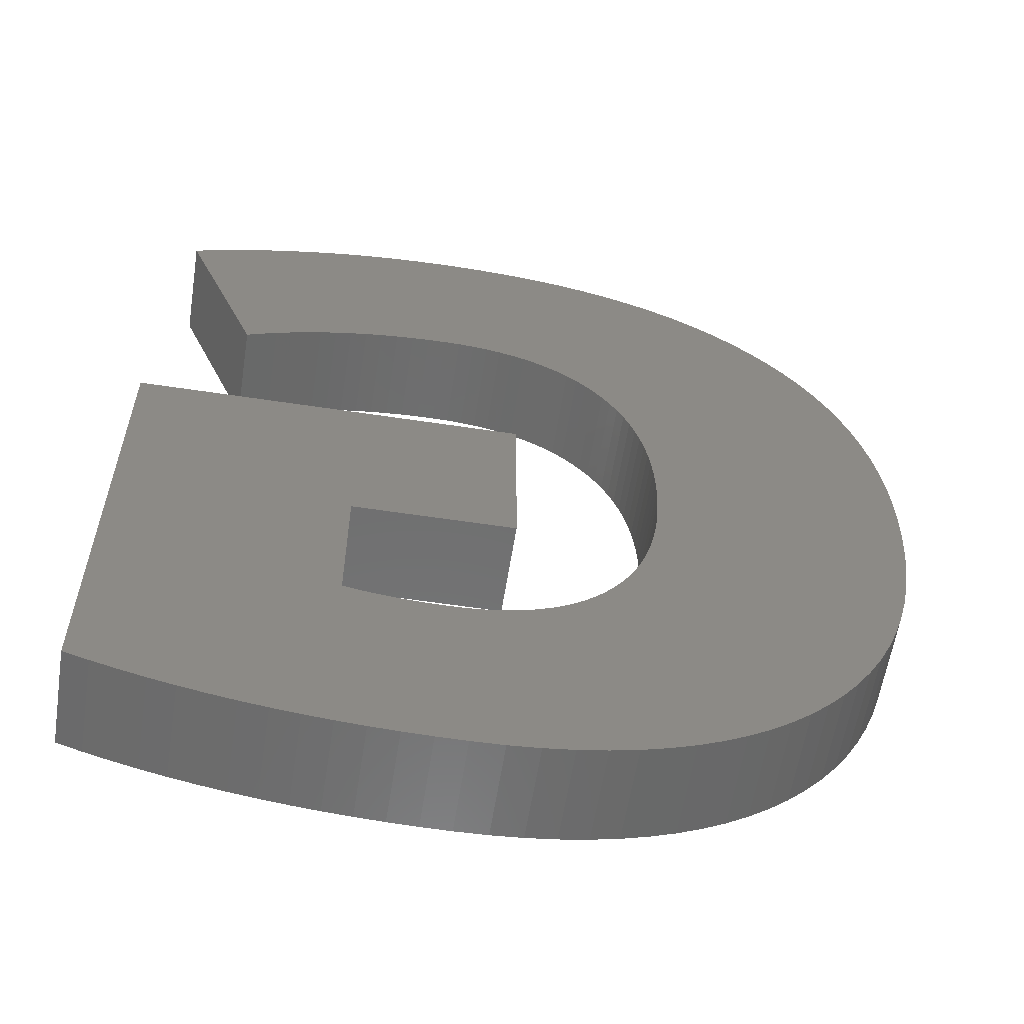
<metadata>
{"format":"stl","ext":"stl","renderer":"f3d","projection":"perspective","resolution":1024,"background":"white","views":[{"elev":-59.1,"azim":171.1,"up":"+Y"}]}
</metadata>
<code>
# stl→obj: 470 verts, 936 faces
v 9.404 -18.98 0
v 12.93 -35.36 0
v 10.66 -35.6 0
v 10.6 -18.75 0
v 11.18 -18.63 0
v 10 -18.87 0
v 8.796 -19.08 0
v 8.179 -19.16 0
v 8.354 -35.79 0
v 7.553 -19.24 0
v 6.919 -19.31 0
v 6.277 -19.36 0
v 6.02 -35.92 0
v 5.626 -19.41 0
v 4.966 -19.44 0
v 4.299 -19.47 0
v 3.655 -36 0
v 3.623 -19.48 0
v 2.938 -19.49 0
v 1.26 -36.02 0
v 1.701 -19.46 0
v 0.5089 -19.36 0
v -1.339 -35.97 0
v -0.6375 -19.2 0
v -3.846 -35.79 0
v -1.738 -18.97 0
v -6.261 -35.49 0
v -2.794 -18.68 0
v -8.583 -35.08 0
v -3.804 -18.32 0
v -10.81 -34.55 0
v -4.769 -17.9 0
v -12.95 -33.9 0
v -5.688 -17.42 0
v -14.99 -33.13 0
v -6.562 -16.87 0
v -16.95 -32.25 0
v -7.39 -16.25 0
v -18.81 -31.24 0
v -8.173 -15.57 0
v -20.57 -30.12 0
v -8.91 -14.83 0
v -22.25 -28.88 0
v -9.602 -14.02 0
v -23.83 -27.53 0
v -25.32 -26.05 0
v -10.25 -13.15 0
v -26.71 -24.47 0
v -10.84 -12.22 0
v -27.99 -22.78 0
v -11.38 -11.23 0
v -29.16 -21 0
v -11.87 -10.18 0
v 30 -31.55 0
v 27.98 -32.21 0
v 25.92 -32.82 0
v 23.83 -33.38 0
v 21.71 -33.88 0
v 19.56 -34.33 0
v 17.38 -34.73 0
v 15.17 -35.07 0
v 11.18 -6.997 0
v 30 8.52 0
v -2.098 8.52 0
v -2.098 -6.997 0
v 20.87 20.59 0
v 27.76 36.08 0
v 28.48 35.77 0
v 27.02 36.38 0
v 26.26 36.68 0
v 19.61 21.13 0
v 25.48 36.96 0
v 24.68 37.23 0
v 18.32 21.62 0
v 23.86 37.5 0
v 22.12 20 0
v 23.03 37.76 0
v 17.02 22.07 0
v 22.17 38.01 0
v 21.3 38.25 0
v 20.41 38.48 0
v 15.7 22.47 0
v 19.5 38.71 0
v 18.57 38.93 0
v 14.36 22.82 0
v 17.62 39.13 0
v 16.65 39.33 0
v 13 23.13 0
v 15.68 39.51 0
v 14.7 39.67 0
v 11.63 23.39 0
v 13.71 39.82 0
v 12.71 39.95 0
v 10.23 23.6 0
v 11.7 40.07 0
v 8.819 23.76 0
v 10.68 40.17 0
v 9.647 40.26 0
v 7.386 23.88 0
v 8.609 40.33 0
v 7.561 40.39 0
v 5.935 23.95 0
v 6.505 40.42 0
v 5.438 40.45 0
v 4.465 23.97 0
v 4.363 40.46 0
v 3.134 23.94 0
v 1.563 40.4 0
v 1.851 23.84 0
v -1.14 40.22 0
v 0.6152 23.67 0
v -3.745 39.92 0
v -0.5735 23.43 0
v -1.715 23.12 0
v -6.252 39.51 0
v -2.809 22.75 0
v -8.663 38.97 0
v -3.856 22.31 0
v -10.98 38.32 0
v -4.856 21.8 0
v -13.19 37.55 0
v -5.808 21.23 0
v -15.31 36.66 0
v -6.713 20.58 0
v -17.33 35.65 0
v -7.571 19.87 0
v -19.25 34.52 0
v -8.382 19.09 0
v -21.07 33.28 0
v -9.145 18.25 0
v -24.43 30.43 0
v -9.856 17.34 0
v -25.95 28.84 0
v -10.51 16.37 0
v -27.35 27.16 0
v -11.11 15.34 0
v -28.63 25.38 0
v -11.65 14.26 0
v -30.82 21.54 0
v -12.13 13.12 0
v -31.73 19.48 0
v -12.56 11.92 0
v -32.52 17.32 0
v -12.93 10.66 0
v -33.19 15.07 0
v -13.24 9.34 0
v -33.74 12.72 0
v -13.5 7.965 0
v -34.16 10.28 0
v -13.7 6.532 0
v -34.47 7.747 0
v -13.84 5.041 0
v -34.65 5.118 0
v -13.92 3.492 0
v -30.21 -19.11 0
v -31.15 -17.12 0
v -13.95 1.885 0
v -34.71 2.394 0
v -12.3 -9.077 0
v -31.99 -15.03 0
v -12.69 -7.912 0
v -32.71 -12.85 0
v -13.03 -6.688 0
v -33.32 -10.56 0
v -13.31 -5.406 0
v -33.82 -8.168 0
v -22.8 31.91 0
v -13.54 -4.066 0
v -34.21 -5.679 0
v -13.72 -2.666 0
v -34.65 -0.3974 0
v -34.49 -3.088 0
v -13.85 -1.208 0
v -13.93 0.3093 0
v -29.78 23.51 0
v 9.404 -18.98 8
v 3.192 -26.96 8
v 3.357 -28 8
v 1.973 -25.28 8
v 3.623 -19.48 8
v 2.938 -19.49 8
v 4.299 -19.47 8
v 2.716 -26.03 8
v 1.037 -24.81 8
v 1.701 -19.46 8
v 0 -24.64 8
v 0.5089 -19.36 8
v -0.6375 -19.2 8
v -1.037 -24.81 8
v -1.738 -18.97 8
v -1.973 -25.28 8
v -2.794 -18.68 8
v -3.804 -18.32 8
v -2.716 -26.03 8
v -4.769 -17.9 8
v -5.688 -17.42 8
v 11.18 -6.997 8
v 30 -31.55 8
v 30 8.52 8
v 11.18 -18.63 8
v 27.98 -32.21 8
v 25.92 -32.82 8
v 23.83 -33.38 8
v 21.71 -33.88 8
v 19.56 -34.33 8
v 17.38 -34.73 8
v 15.17 -35.07 8
v -2.098 8.52 8
v -2.098 -6.997 8
v 12.93 -35.36 8
v 10.6 -18.75 8
v 10 -18.87 8
v 8.796 -19.08 8
v 10.66 -35.6 8
v 8.179 -19.16 8
v 7.553 -19.24 8
v 6.919 -19.31 8
v 6.277 -19.36 8
v 3.192 -29.04 8
v 5.626 -19.41 8
v 4.966 -19.44 8
v 8.354 -35.79 8
v 6.02 -35.92 8
v 2.716 -29.97 8
v 3.655 -36 8
v 1.973 -30.72 8
v 1.037 -31.19 8
v 1.26 -36.02 8
v 0 -31.36 8
v -1.339 -35.97 8
v -1.037 -31.19 8
v -3.846 -35.79 8
v -1.973 -30.72 8
v -2.716 -29.97 8
v -6.261 -35.49 8
v -3.192 -29.04 8
v -10.81 -34.55 8
v -3.357 -28 8
v -3.192 -26.96 8
v -6.562 -16.87 8
v -14.99 -33.13 8
v -12.95 -33.9 8
v -16.95 -32.25 8
v -7.39 -16.25 8
v -18.81 -31.24 8
v -8.173 -15.57 8
v -8.583 -35.08 8
v -20.57 -30.12 8
v -8.91 -14.83 8
v -22.25 -28.88 8
v -9.602 -14.02 8
v -25.32 -26.05 8
v -10.25 -13.15 8
v -26.71 -24.47 8
v -10.84 -12.22 8
v -27.99 -22.78 8
v -11.38 -11.23 8
v -29.16 -21 8
v -11.87 -10.18 8
v -31.15 -17.12 8
v -12.3 -9.077 8
v -31.99 -15.03 8
v -12.69 -7.912 8
v -32.71 -12.85 8
v -13.03 -6.688 8
v -33.32 -10.56 8
v -13.31 -5.406 8
v -33.82 -8.168 8
v -13.54 -4.066 8
v -34.21 -5.679 8
v -13.72 -2.666 8
v -34.49 -3.088 8
v -13.85 -1.208 8
v -34.65 -0.3974 8
v -13.93 0.3093 8
v -13.95 1.885 8
v 10.68 40.17 8
v 3.192 33.04 8
v 3.357 32 8
v 5.438 40.45 8
v 2.716 33.97 8
v 4.363 40.46 8
v 1.973 34.72 8
v 1.563 40.4 8
v 1.037 35.19 8
v 0 35.36 8
v -1.14 40.22 8
v -1.037 35.19 8
v -3.745 39.92 8
v -1.973 34.72 8
v -6.252 39.51 8
v -2.716 33.97 8
v -3.192 33.04 8
v 20.87 20.59 8
v 27.76 36.08 8
v 27.02 36.38 8
v 26.26 36.68 8
v 19.61 21.13 8
v 25.48 36.96 8
v 24.68 37.23 8
v 18.32 21.62 8
v 23.86 37.5 8
v 23.03 37.76 8
v 17.02 22.07 8
v 22.17 38.01 8
v 21.3 38.25 8
v 28.48 35.77 8
v 22.12 20 8
v 20.41 38.48 8
v 15.7 22.47 8
v 19.5 38.71 8
v 18.57 38.93 8
v 14.36 22.82 8
v 17.62 39.13 8
v 16.65 39.33 8
v 13 23.13 8
v 15.68 39.51 8
v 14.7 39.67 8
v 11.63 23.39 8
v 13.71 39.82 8
v 12.71 39.95 8
v 11.7 40.07 8
v 10.23 23.6 8
v 9.647 40.26 8
v 8.609 40.33 8
v 7.561 40.39 8
v 8.819 23.76 8
v 6.505 40.42 8
v 3.192 30.96 8
v 7.386 23.88 8
v 2.716 30.03 8
v 5.935 23.95 8
v 4.465 23.97 8
v 1.973 29.28 8
v 3.134 23.94 8
v 1.037 28.81 8
v 1.851 23.84 8
v 0.6152 23.67 8
v 0 28.64 8
v -0.5735 23.43 8
v -1.037 28.81 8
v -1.715 23.12 8
v -1.973 29.28 8
v -3.856 22.31 8
v -2.716 30.03 8
v -2.809 22.75 8
v -5.808 21.23 8
v -3.192 30.96 8
v -13.19 37.55 8
v -3.357 32 8
v -8.663 38.97 8
v -10.98 38.32 8
v -4.856 21.8 8
v -15.31 36.66 8
v -6.713 20.58 8
v -17.33 35.65 8
v -7.571 19.87 8
v -19.25 34.52 8
v -8.382 19.09 8
v -21.07 33.28 8
v -9.145 18.25 8
v -22.8 31.91 8
v -24.43 30.43 8
v -9.856 17.34 8
v -25.95 28.84 8
v -10.51 16.37 8
v -27.35 27.16 8
v -11.11 15.34 8
v -28.63 25.38 8
v -34.71 2.394 8
v -13.92 3.492 8
v -11.65 14.26 8
v -29.78 23.51 8
v -30.82 21.54 8
v -12.13 13.12 8
v -31.73 19.48 8
v -12.56 11.92 8
v -32.52 17.32 8
v -12.93 10.66 8
v -33.19 15.07 8
v -23.83 -27.53 8
v -13.24 9.34 8
v -33.74 12.72 8
v -13.5 7.965 8
v -34.16 10.28 8
v -30.21 -19.11 8
v -13.7 6.532 8
v -34.47 7.747 8
v -13.84 5.041 8
v -34.65 5.118 8
v 1.712 -27.44 5.667
v 1.8 -28 5.667
v -1.712 -27.44 5.667
v -1.8 -28 5.667
v 1.712 -28.56 5.667
v -0.5562 -26.29 5.667
v 0 -26.2 5.667
v -0.5562 -29.71 5.667
v 0 -29.8 5.667
v -1.058 -26.54 5.667
v -1.456 -26.94 5.667
v 1.058 -26.54 5.667
v 1.456 -26.94 5.667
v 1.058 -29.46 5.667
v 0.5562 -29.71 5.667
v -1.456 -29.06 5.667
v -1.712 -28.56 5.667
v 0.5562 -26.29 5.667
v 1.456 -29.06 5.667
v -1.058 -29.46 5.667
v 1.8 -28 0.1
v 1.712 -27.44 0.1
v -1.712 -27.44 0.1
v -1.8 -28 0.1
v -1.712 -28.56 0.1
v -0.5562 -26.29 0.1
v 0 -26.2 0.1
v 1.058 -26.54 0.1
v 1.456 -26.94 0.1
v -1.058 -26.54 0.1
v -1.456 -26.94 0.1
v 0.5562 -26.29 0.1
v 1.058 -29.46 0.1
v 0.5562 -29.71 0.1
v 1.712 -28.56 0.1
v -1.456 -29.06 0.1
v 1.456 -29.06 0.1
v 0 -29.8 0.1
v -0.5562 -29.71 0.1
v -1.058 -29.46 0.1
v 1.712 32.56 5.667
v 1.8 32 5.667
v -1.712 31.44 5.667
v -1.8 32 5.667
v 1.712 31.44 5.667
v -0.5562 33.71 5.667
v 0 33.8 5.667
v -0.5562 30.29 5.667
v 0 30.2 5.667
v -1.456 33.06 5.667
v -1.712 32.56 5.667
v 1.456 33.06 5.667
v 1.058 33.46 5.667
v 1.058 30.54 5.667
v 1.456 30.94 5.667
v -1.058 30.54 5.667
v -1.456 30.94 5.667
v -1.058 33.46 5.667
v 0.5562 33.71 5.667
v 0.5562 30.29 5.667
v 1.8 32 0.1
v 1.712 32.56 0.1
v 0 33.8 0.1
v 0.5562 33.71 0.1
v -1.8 32 0.1
v -1.712 31.44 0.1
v 0.5562 30.29 0.1
v 0 30.2 0.1
v 1.456 33.06 0.1
v -0.5562 33.71 0.1
v 1.712 31.44 0.1
v 1.456 30.94 0.1
v 1.058 33.46 0.1
v 1.058 30.54 0.1
v -0.5562 30.29 0.1
v -1.058 33.46 0.1
v -1.058 30.54 0.1
v -1.456 33.06 0.1
v -1.456 30.94 0.1
v -1.712 32.56 0.1
f 1 2 3
f 2 4 5
f 2 6 4
f 2 1 6
f 3 7 1
f 8 3 9
f 3 8 7
f 9 10 8
f 9 11 10
f 9 12 11
f 13 12 9
f 13 14 12
f 13 15 14
f 13 16 15
f 17 16 13
f 17 18 16
f 17 19 18
f 20 19 17
f 19 20 21
f 20 22 21
f 23 22 20
f 22 23 24
f 25 24 23
f 24 25 26
f 27 26 25
f 26 27 28
f 29 28 27
f 28 29 30
f 31 30 29
f 30 31 32
f 33 32 31
f 32 33 34
f 35 34 33
f 34 35 36
f 37 36 35
f 36 37 38
f 39 38 37
f 38 39 40
f 41 40 39
f 40 41 42
f 43 42 41
f 42 43 44
f 45 44 43
f 46 44 45
f 44 46 47
f 48 47 46
f 47 48 49
f 50 49 48
f 49 50 51
f 51 52 53
f 52 51 50
f 5 54 55
f 5 55 56
f 5 56 57
f 5 57 58
f 5 58 59
f 5 59 60
f 5 60 61
f 5 61 2
f 54 5 62
f 54 62 63
f 64 62 65
f 62 64 63
f 66 67 68
f 67 66 69
f 69 66 70
f 71 70 66
f 72 71 73
f 74 73 71
f 73 74 75
f 66 68 76
f 70 71 72
f 75 74 77
f 78 77 74
f 77 78 79
f 79 78 80
f 80 78 81
f 82 81 78
f 81 82 83
f 83 82 84
f 85 84 82
f 84 85 86
f 86 85 87
f 88 87 85
f 87 88 89
f 89 88 90
f 91 90 88
f 90 91 92
f 92 91 93
f 94 93 91
f 93 94 95
f 96 95 94
f 95 96 97
f 97 96 98
f 99 98 96
f 98 99 100
f 100 99 101
f 102 101 99
f 101 102 103
f 102 104 103
f 105 104 102
f 105 106 104
f 107 106 105
f 108 107 109
f 107 108 106
f 110 109 111
f 112 111 113
f 109 110 108
f 112 113 114
f 115 114 116
f 111 112 110
f 117 116 118
f 119 118 120
f 121 120 122
f 114 115 112
f 123 122 124
f 125 124 126
f 127 126 128
f 116 117 115
f 129 128 130
f 131 130 132
f 133 132 134
f 118 119 117
f 135 134 136
f 137 136 138
f 139 138 140
f 141 140 142
f 143 142 144
f 120 121 119
f 145 144 146
f 147 146 148
f 149 148 150
f 151 150 152
f 153 152 154
f 155 53 52
f 156 53 155
f 157 158 154
f 53 156 159
f 153 154 158
f 160 159 156
f 152 153 151
f 159 160 161
f 150 151 149
f 162 161 160
f 122 123 121
f 161 162 163
f 124 125 123
f 164 163 162
f 126 127 125
f 163 164 165
f 128 129 127
f 166 165 164
f 130 167 129
f 165 166 168
f 130 131 167
f 169 168 166
f 132 133 131
f 168 169 170
f 158 157 171
f 172 170 169
f 134 135 133
f 170 172 173
f 136 137 135
f 171 173 172
f 173 171 174
f 174 171 157
f 138 175 137
f 146 147 145
f 148 149 147
f 138 139 175
f 144 145 143
f 142 143 141
f 140 141 139
f 176 177 178
f 179 180 181
f 182 183 177
f 182 179 183
f 184 181 185
f 181 184 179
f 186 185 187
f 185 186 184
f 188 186 187
f 188 189 186
f 190 189 188
f 190 191 189
f 192 191 190
f 193 191 192
f 191 193 194
f 195 194 193
f 196 194 195
f 197 198 199
f 200 198 197
f 198 200 201
f 202 200 203
f 203 200 204
f 204 200 205
f 205 200 206
f 206 200 207
f 201 200 202
f 208 197 199
f 197 208 209
f 207 200 210
f 211 210 200
f 212 210 211
f 178 210 212
f 178 212 176
f 177 176 213
f 210 178 214
f 177 213 215
f 177 215 216
f 177 216 217
f 177 217 218
f 219 214 178
f 177 218 220
f 177 220 221
f 177 221 182
f 214 219 222
f 179 182 180
f 222 219 223
f 224 223 219
f 223 224 225
f 226 225 224
f 227 225 226
f 225 227 228
f 229 228 227
f 230 229 231
f 229 230 228
f 232 231 233
f 232 233 234
f 235 234 236
f 231 232 230
f 237 236 238
f 194 196 239
f 240 239 196
f 241 239 240
f 234 235 232
f 242 239 241
f 243 240 244
f 245 244 246
f 236 247 235
f 248 246 249
f 250 249 251
f 252 251 253
f 236 237 247
f 254 253 255
f 256 255 257
f 258 257 259
f 260 259 261
f 262 261 263
f 238 242 237
f 264 263 265
f 266 265 267
f 268 267 269
f 270 269 271
f 272 271 273
f 274 273 275
f 239 242 238
f 274 275 276
f 277 278 279
f 280 281 278
f 282 283 281
f 284 283 282
f 284 285 283
f 284 286 285
f 287 286 284
f 286 287 288
f 289 288 287
f 288 289 290
f 291 290 289
f 292 291 293
f 290 291 292
f 294 295 296
f 294 296 297
f 298 297 299
f 298 299 300
f 301 300 302
f 301 302 303
f 304 303 305
f 297 298 294
f 304 305 306
f 307 294 308
f 304 306 309
f 295 294 307
f 310 309 311
f 310 311 312
f 300 301 298
f 313 312 314
f 303 304 301
f 313 314 315
f 309 310 304
f 316 315 317
f 316 317 318
f 312 313 310
f 319 318 320
f 315 316 313
f 319 320 321
f 279 321 322
f 318 319 316
f 279 322 277
f 321 323 319
f 278 277 324
f 321 279 323
f 278 324 325
f 278 325 326
f 323 279 327
f 278 326 328
f 329 327 279
f 278 328 280
f 327 329 330
f 281 280 282
f 331 330 329
f 330 331 332
f 332 331 333
f 334 333 331
f 333 334 335
f 336 335 334
f 335 336 337
f 336 338 337
f 339 338 336
f 339 340 338
f 341 340 339
f 341 342 340
f 343 342 341
f 344 343 345
f 343 346 342
f 347 345 348
f 349 348 350
f 343 344 346
f 351 293 291
f 352 293 351
f 293 352 350
f 349 350 352
f 345 353 344
f 348 349 354
f 345 347 353
f 348 354 355
f 348 355 347
f 356 355 354
f 355 356 357
f 358 357 356
f 357 358 359
f 360 359 358
f 359 360 361
f 362 361 360
f 363 361 362
f 361 363 364
f 365 364 363
f 364 365 366
f 367 366 365
f 366 367 368
f 369 368 367
f 370 276 371
f 368 369 372
f 373 372 369
f 273 274 272
f 374 372 373
f 271 272 270
f 372 374 375
f 269 270 268
f 376 375 374
f 240 243 241
f 375 376 377
f 244 245 243
f 378 377 376
f 246 248 245
f 377 378 379
f 249 250 248
f 380 379 378
f 251 381 250
f 379 380 382
f 251 252 381
f 383 382 380
f 253 254 252
f 382 383 384
f 255 256 254
f 385 384 383
f 259 386 258
f 384 385 387
f 259 260 386
f 388 387 385
f 261 262 260
f 387 388 389
f 265 266 264
f 390 389 388
f 267 268 266
f 389 390 371
f 263 264 262
f 371 390 370
f 257 258 256
f 276 370 274
f 17 223 225
f 223 17 13
f 13 222 223
f 222 13 9
f 9 214 222
f 214 9 3
f 3 210 214
f 210 3 2
f 2 207 210
f 207 2 61
f 61 206 207
f 206 61 60
f 60 205 206
f 205 60 59
f 59 204 205
f 204 59 58
f 58 203 204
f 203 58 57
f 57 202 203
f 202 57 56
f 56 201 202
f 201 56 55
f 55 198 201
f 198 55 54
f 198 63 199
f 63 198 54
f 63 208 199
f 208 63 64
f 65 208 64
f 208 65 209
f 65 197 209
f 197 65 62
f 5 197 62
f 197 5 200
f 5 211 200
f 211 5 4
f 4 212 211
f 212 4 6
f 6 176 212
f 176 6 1
f 1 213 176
f 213 1 7
f 7 215 213
f 215 7 8
f 8 216 215
f 216 8 10
f 10 217 216
f 217 10 11
f 11 218 217
f 218 11 12
f 12 220 218
f 220 12 14
f 14 221 220
f 221 14 15
f 15 182 221
f 182 15 16
f 16 180 182
f 180 16 18
f 18 181 180
f 181 18 19
f 19 185 181
f 185 19 21
f 21 187 185
f 187 21 22
f 22 188 187
f 188 22 24
f 24 190 188
f 190 24 26
f 26 192 190
f 192 26 28
f 28 193 192
f 193 28 30
f 30 195 193
f 195 30 32
f 32 196 195
f 196 32 34
f 34 240 196
f 240 34 36
f 36 244 240
f 244 36 38
f 38 246 244
f 246 38 40
f 246 42 249
f 42 246 40
f 249 44 251
f 44 249 42
f 251 47 253
f 47 251 44
f 253 49 255
f 49 253 47
f 255 51 257
f 51 255 49
f 257 53 259
f 53 257 51
f 259 159 261
f 159 259 53
f 261 161 263
f 161 261 159
f 263 163 265
f 163 263 161
f 265 165 267
f 165 265 163
f 267 168 269
f 168 267 165
f 269 170 271
f 170 269 168
f 271 173 273
f 173 271 170
f 273 174 275
f 174 273 173
f 275 157 276
f 157 275 174
f 276 154 371
f 154 276 157
f 371 152 389
f 152 371 154
f 389 150 387
f 150 389 152
f 387 148 384
f 148 387 150
f 384 146 382
f 146 384 148
f 382 144 379
f 144 382 146
f 379 142 377
f 142 379 144
f 377 140 375
f 140 377 142
f 375 138 372
f 138 375 140
f 372 136 368
f 136 372 138
f 368 134 366
f 134 368 136
f 366 132 364
f 132 366 134
f 364 130 361
f 130 364 132
f 361 128 359
f 128 361 130
f 128 357 359
f 357 128 126
f 126 355 357
f 355 126 124
f 124 347 355
f 347 124 122
f 122 353 347
f 353 122 120
f 120 344 353
f 344 120 118
f 118 346 344
f 346 118 116
f 116 342 346
f 342 116 114
f 114 340 342
f 340 114 113
f 113 338 340
f 338 113 111
f 111 337 338
f 337 111 109
f 109 335 337
f 335 109 107
f 107 333 335
f 333 107 105
f 105 332 333
f 332 105 102
f 102 330 332
f 330 102 99
f 99 327 330
f 327 99 96
f 96 323 327
f 323 96 94
f 94 319 323
f 319 94 91
f 91 316 319
f 316 91 88
f 88 313 316
f 313 88 85
f 85 310 313
f 310 85 82
f 82 304 310
f 304 82 78
f 78 301 304
f 301 78 74
f 74 298 301
f 298 74 71
f 71 294 298
f 294 71 66
f 66 308 294
f 308 66 76
f 308 68 307
f 68 308 76
f 68 295 307
f 295 68 67
f 67 296 295
f 296 67 69
f 69 297 296
f 297 69 70
f 70 299 297
f 299 70 72
f 72 300 299
f 300 72 73
f 73 302 300
f 302 73 75
f 75 303 302
f 303 75 77
f 77 305 303
f 305 77 79
f 79 306 305
f 306 79 80
f 80 309 306
f 309 80 81
f 81 311 309
f 311 81 83
f 83 312 311
f 312 83 84
f 84 314 312
f 314 84 86
f 86 315 314
f 315 86 87
f 87 317 315
f 317 87 89
f 89 318 317
f 318 89 90
f 90 320 318
f 320 90 92
f 92 321 320
f 321 92 93
f 93 322 321
f 322 93 95
f 95 277 322
f 277 95 97
f 97 324 277
f 324 97 98
f 98 325 324
f 325 98 100
f 100 326 325
f 326 100 101
f 101 328 326
f 328 101 103
f 103 280 328
f 280 103 104
f 104 282 280
f 282 104 106
f 106 284 282
f 284 106 108
f 108 287 284
f 287 108 110
f 110 289 287
f 289 110 112
f 112 291 289
f 291 112 115
f 115 351 291
f 351 115 117
f 117 352 351
f 352 117 119
f 119 349 352
f 349 119 121
f 121 354 349
f 354 121 123
f 123 356 354
f 356 123 125
f 125 358 356
f 358 125 127
f 127 360 358
f 360 127 129
f 129 362 360
f 362 129 167
f 167 363 362
f 363 167 131
f 133 363 131
f 363 133 365
f 135 365 133
f 365 135 367
f 137 367 135
f 367 137 369
f 175 369 137
f 369 175 373
f 139 373 175
f 373 139 374
f 141 374 139
f 374 141 376
f 143 376 141
f 376 143 378
f 145 378 143
f 378 145 380
f 147 380 145
f 380 147 383
f 149 383 147
f 383 149 385
f 151 385 149
f 385 151 388
f 153 388 151
f 388 153 390
f 158 390 153
f 390 158 370
f 171 370 158
f 370 171 274
f 172 274 171
f 274 172 272
f 169 272 172
f 272 169 270
f 166 270 169
f 270 166 268
f 164 268 166
f 268 164 266
f 162 266 164
f 266 162 264
f 160 264 162
f 264 160 262
f 156 262 160
f 262 156 260
f 155 260 156
f 260 155 386
f 52 386 155
f 386 52 258
f 50 258 52
f 258 50 256
f 48 256 50
f 256 48 254
f 46 254 48
f 254 46 252
f 46 381 252
f 381 46 45
f 45 250 381
f 250 45 43
f 43 248 250
f 248 43 41
f 41 245 248
f 245 41 39
f 39 243 245
f 243 39 37
f 37 241 243
f 241 37 35
f 35 242 241
f 242 35 33
f 33 237 242
f 237 33 31
f 31 247 237
f 247 31 29
f 29 235 247
f 235 29 27
f 27 232 235
f 232 27 25
f 25 230 232
f 230 25 23
f 23 228 230
f 228 23 20
f 20 225 228
f 225 20 17
f 178 391 392
f 391 178 177
f 238 393 239
f 393 238 394
f 395 178 392
f 178 395 219
f 189 396 186
f 186 396 397
f 229 398 231
f 398 229 399
f 194 400 191
f 400 194 401
f 402 183 179
f 183 402 403
f 404 227 226
f 227 404 405
f 236 406 407
f 234 406 236
f 239 401 194
f 239 393 401
f 400 189 191
f 189 400 396
f 402 184 408
f 184 402 179
f 403 177 183
f 391 177 403
f 405 229 227
f 229 405 399
f 238 407 394
f 407 238 236
f 186 408 184
f 408 186 397
f 404 224 409
f 224 404 226
f 409 219 395
f 219 409 224
f 234 410 406
f 410 234 233
f 410 231 398
f 231 410 233
f 411 391 412
f 391 411 392
f 394 413 393
f 413 394 414
f 407 414 394
f 414 407 415
f 416 397 396
f 397 416 417
f 418 403 402
f 403 418 419
f 412 403 419
f 403 412 391
f 420 396 400
f 416 396 420
f 401 421 400
f 420 400 421
f 408 422 402
f 402 422 418
f 417 408 397
f 408 417 422
f 393 421 401
f 421 393 413
f 423 405 404
f 405 423 424
f 425 392 411
f 392 425 395
f 406 415 407
f 415 406 426
f 409 427 404
f 423 404 427
f 427 395 425
f 395 427 409
f 412 425 411
f 419 425 412
f 419 427 425
f 418 427 419
f 418 423 427
f 422 423 418
f 422 424 423
f 417 424 422
f 417 428 424
f 416 428 417
f 416 429 428
f 420 429 416
f 420 430 429
f 421 430 420
f 421 426 430
f 413 426 421
f 413 415 426
f 415 413 414
f 428 398 399
f 398 428 429
f 424 399 405
f 399 424 428
f 410 430 406
f 426 406 430
f 429 410 398
f 410 429 430
f 279 431 432
f 431 279 278
f 350 433 434
f 433 350 348
f 435 279 432
f 279 435 329
f 436 286 288
f 286 436 437
f 339 438 341
f 438 339 439
f 293 440 292
f 440 293 441
f 442 283 443
f 283 442 281
f 444 331 445
f 331 444 334
f 345 446 447
f 446 345 343
f 350 441 293
f 441 350 434
f 448 288 290
f 288 448 436
f 443 285 449
f 285 443 283
f 442 278 281
f 278 442 431
f 445 329 435
f 329 445 331
f 444 336 334
f 336 444 450
f 446 341 438
f 341 446 343
f 348 447 433
f 447 348 345
f 440 290 292
f 290 440 448
f 286 449 285
f 449 286 437
f 336 450 339
f 339 450 439
f 451 431 452
f 431 451 432
f 453 449 437
f 449 453 454
f 433 455 434
f 433 456 455
f 457 439 450
f 439 457 458
f 452 442 459
f 442 452 431
f 460 437 436
f 437 460 453
f 452 461 451
f 459 461 452
f 459 462 461
f 463 462 459
f 463 464 462
f 454 464 463
f 454 457 464
f 453 457 454
f 453 458 457
f 460 458 453
f 460 465 458
f 466 465 460
f 466 467 465
f 468 467 466
f 468 469 467
f 470 469 468
f 470 456 469
f 456 470 455
f 466 436 448
f 436 466 460
f 434 470 441
f 470 434 455
f 451 435 432
f 461 435 451
f 464 450 444
f 457 450 464
f 445 462 444
f 464 444 462
f 447 456 433
f 456 447 469
f 458 438 439
f 438 458 465
f 443 463 442
f 459 442 463
f 454 443 449
f 443 454 463
f 440 468 448
f 466 448 468
f 441 468 440
f 468 441 470
f 462 435 461
f 435 462 445
f 467 447 446
f 447 467 469
f 438 465 446
f 446 465 467

</code>
